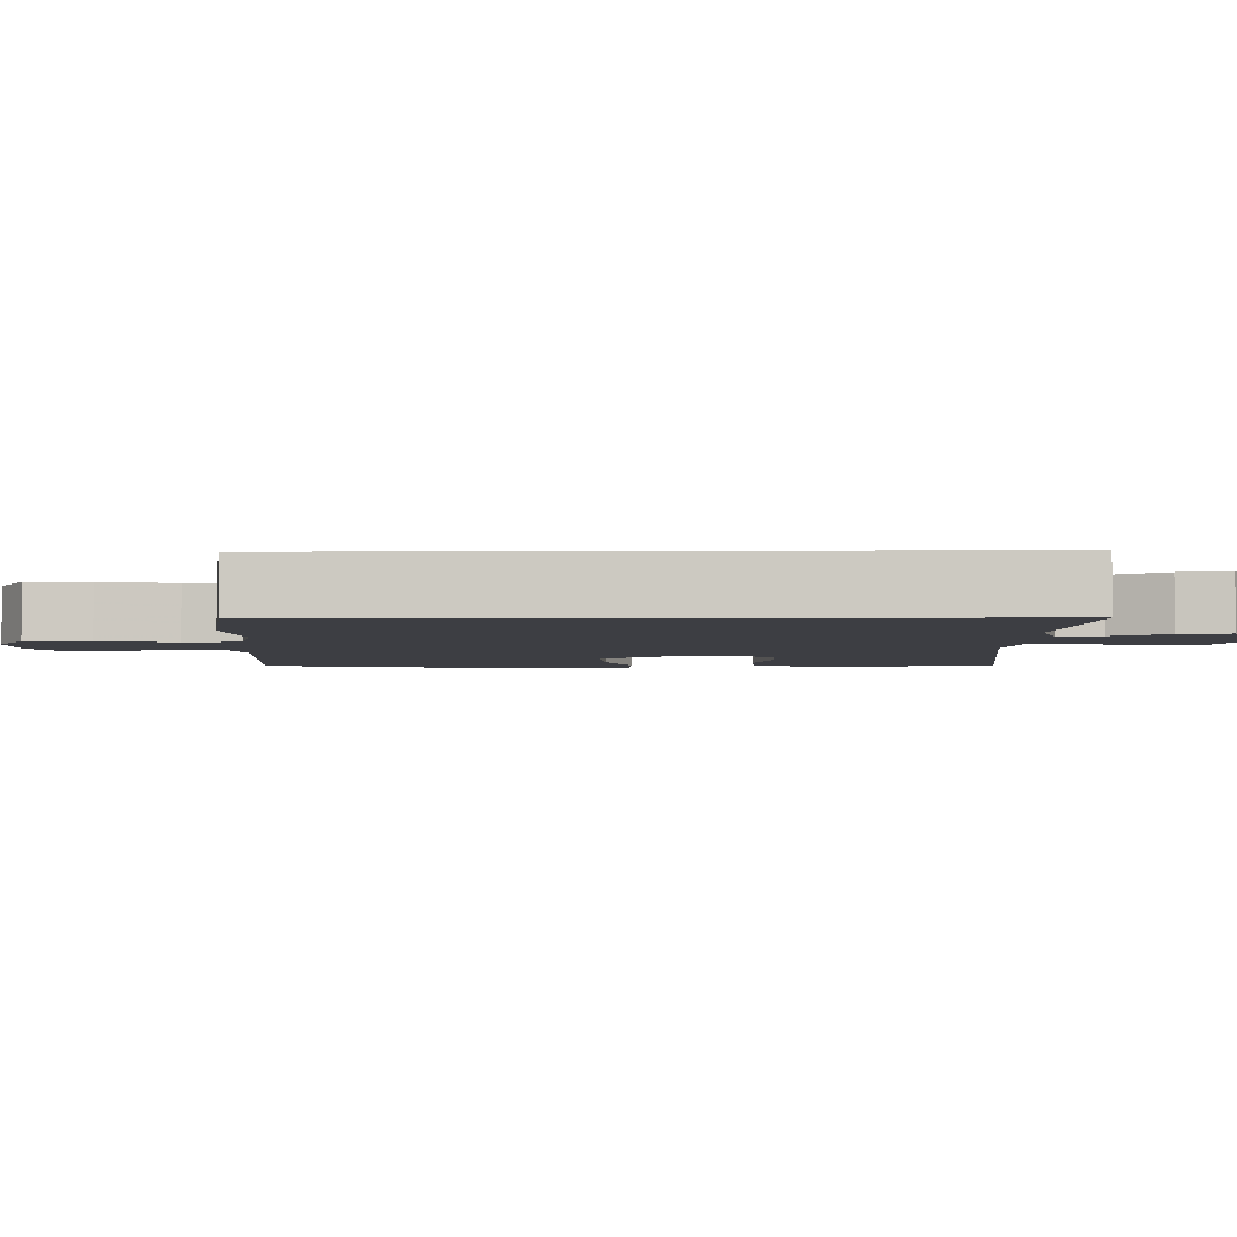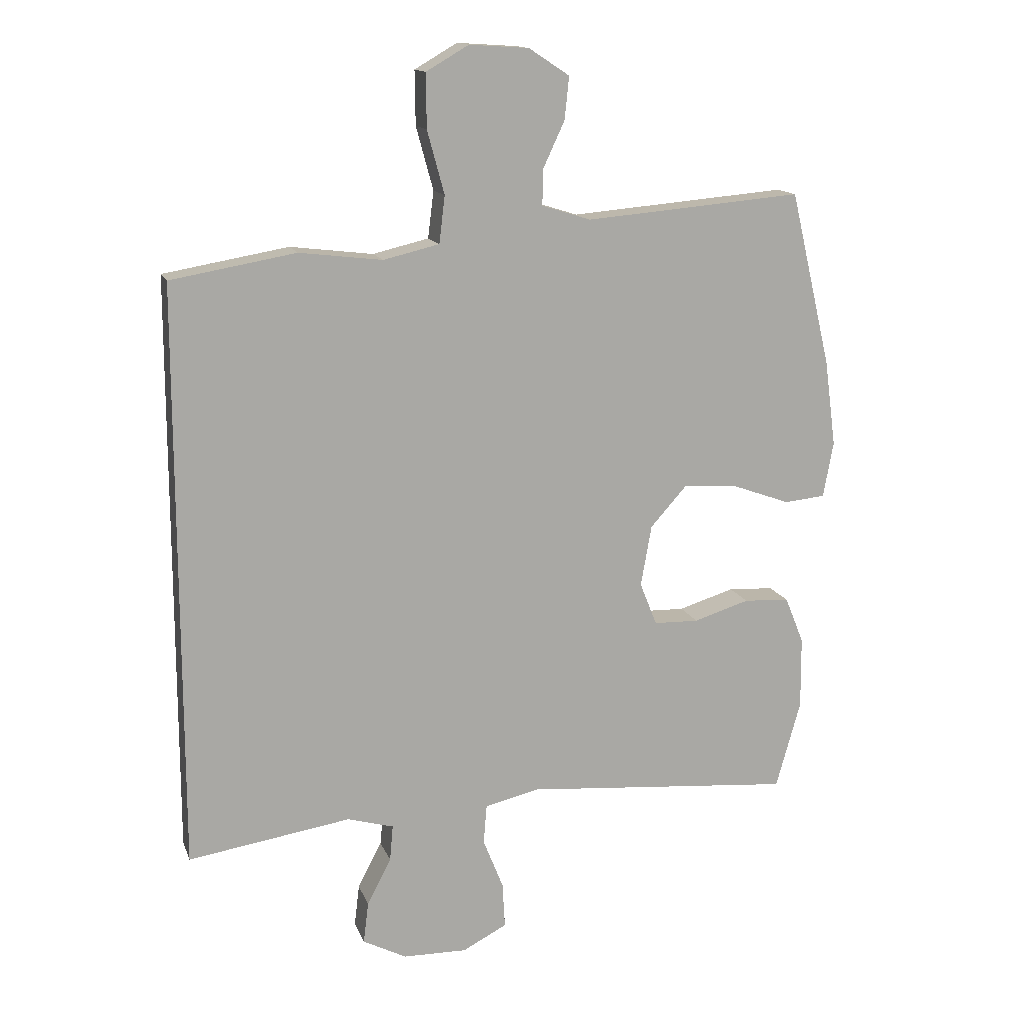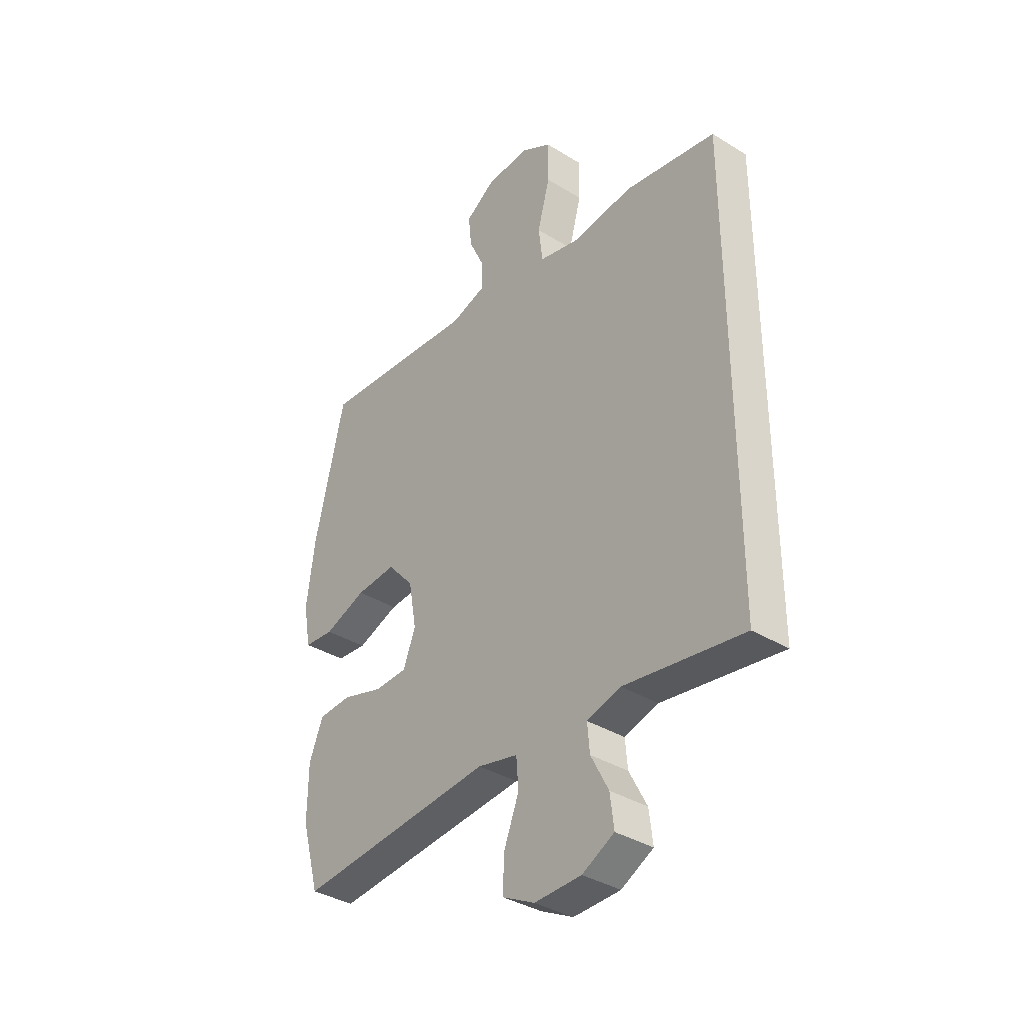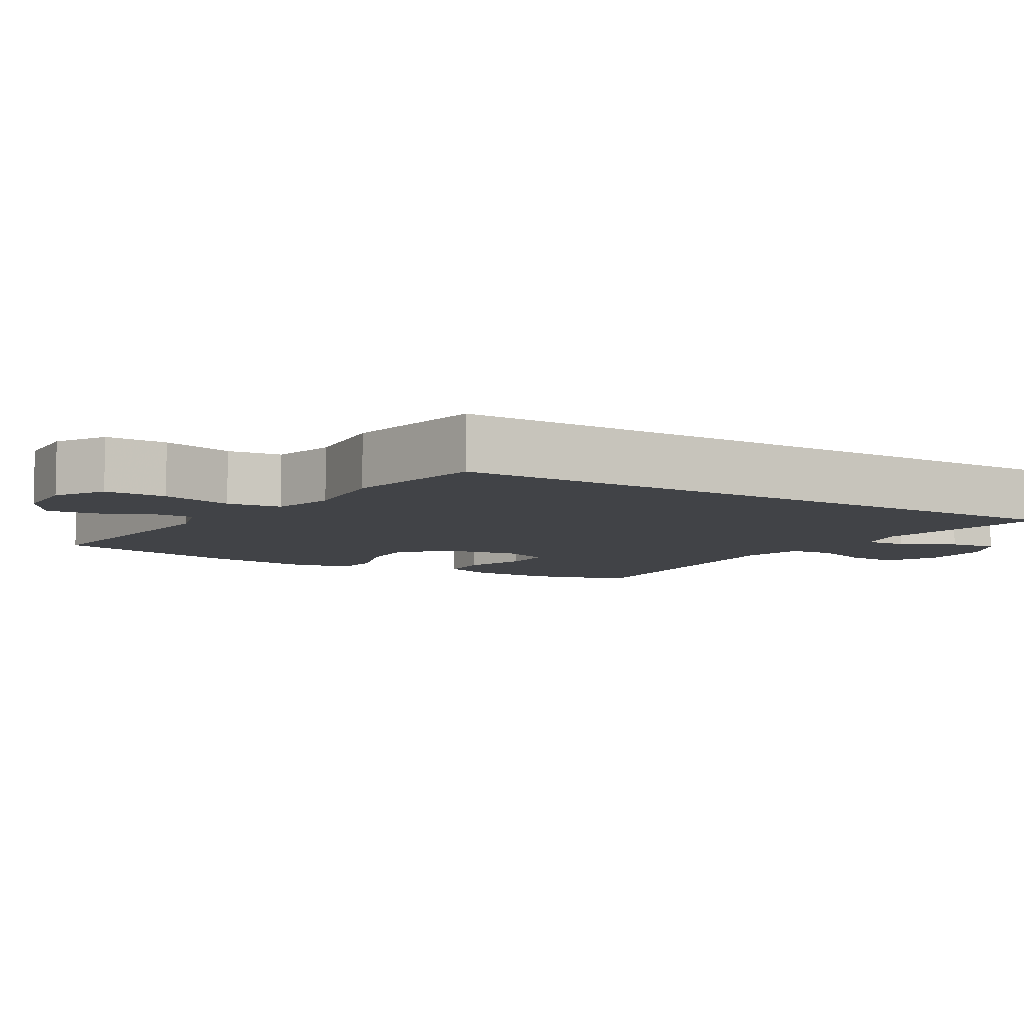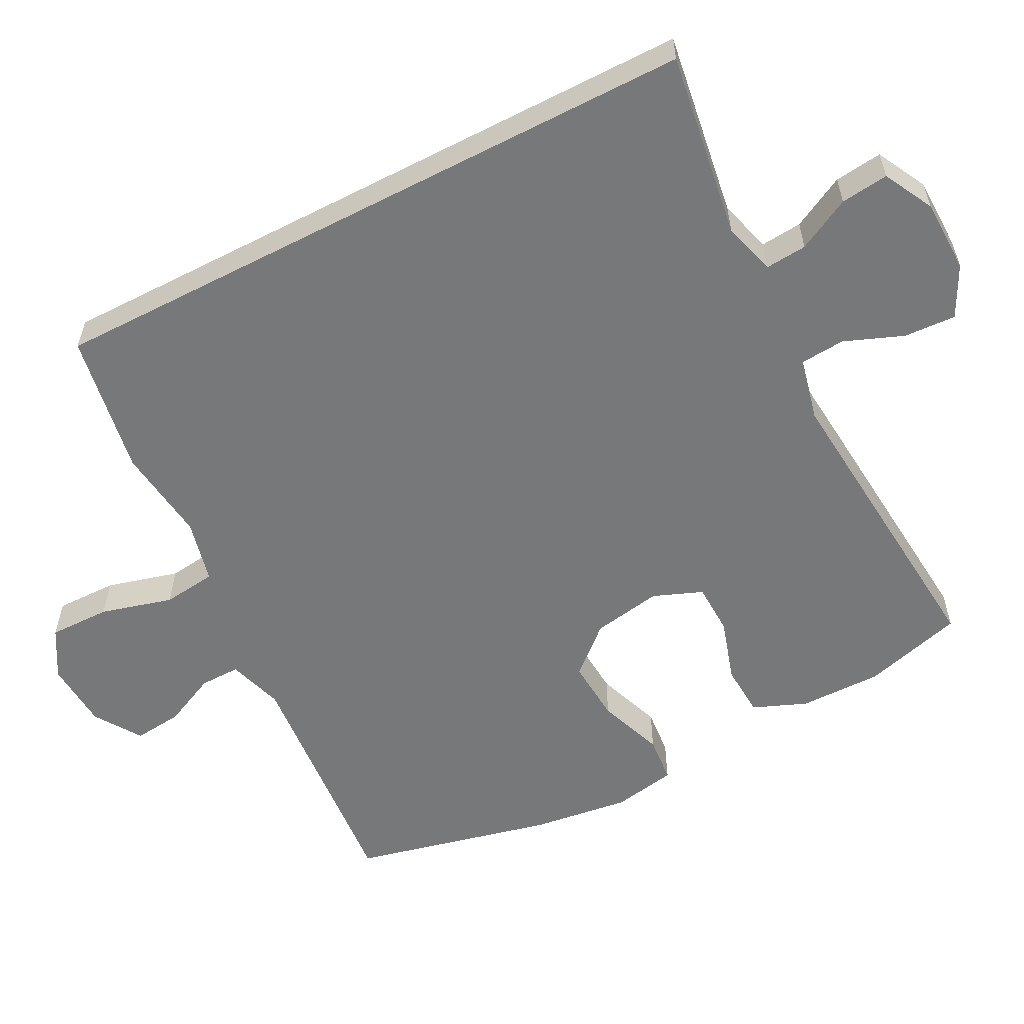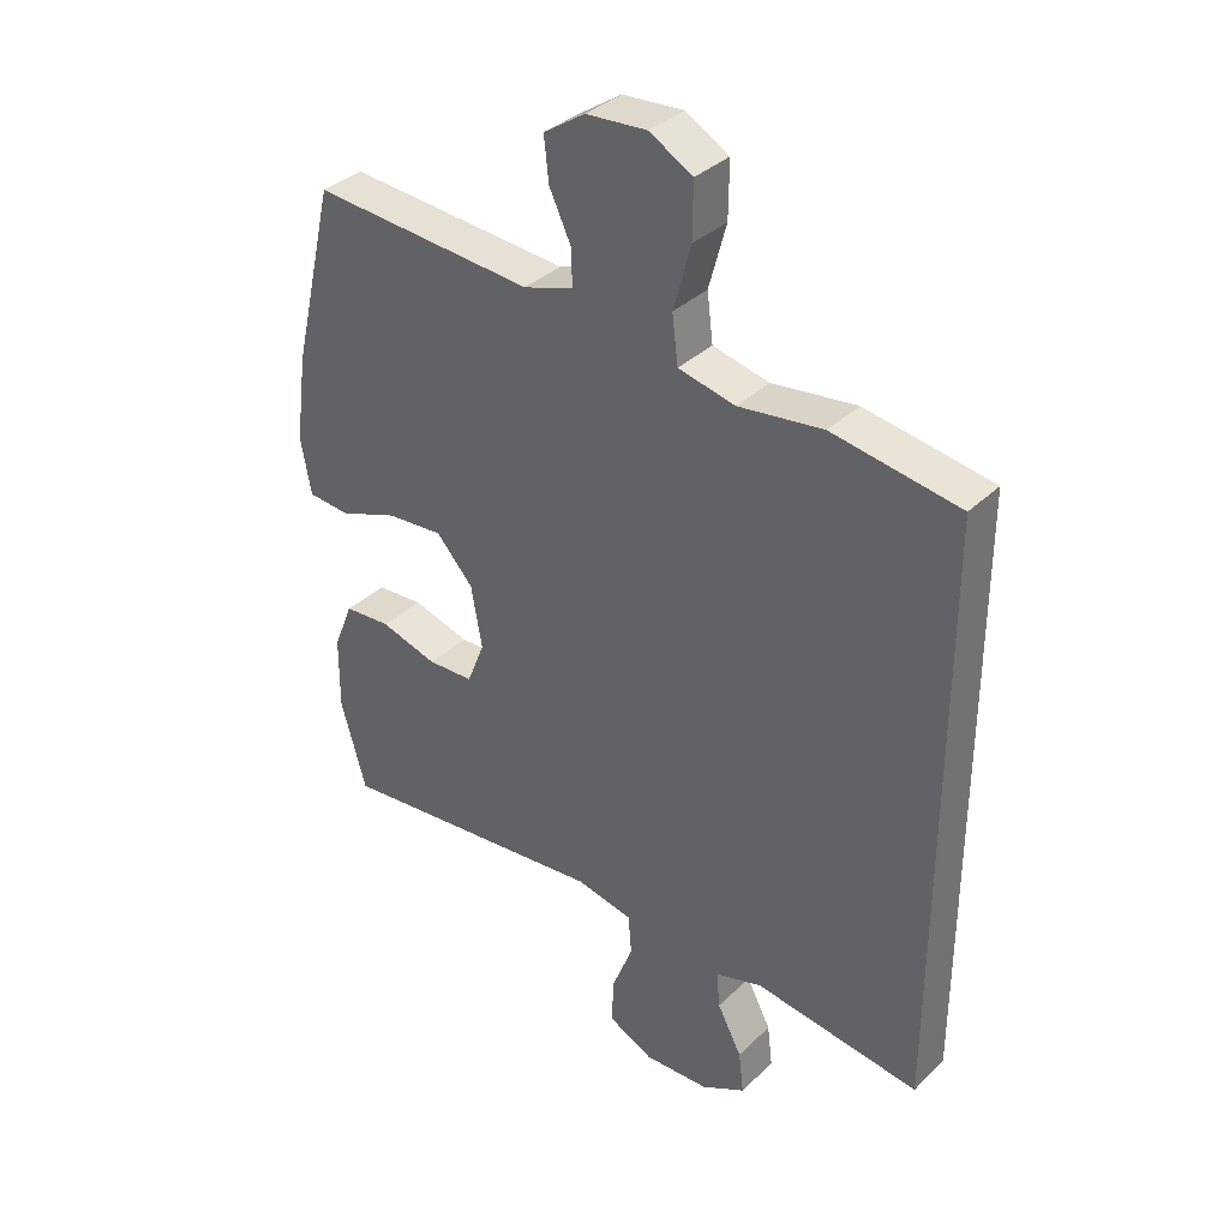
<metadata>
{"format":"obj","ext":"obj","renderer":"f3d","projection":"perspective","resolution":1024,"background":"white","views":[{"elev":-3.7,"azim":91.4,"up":"+Y"},{"elev":14.4,"azim":163.8,"up":"+Z"},{"elev":-36.5,"azim":51.3,"up":"+Z"},{"elev":-7.1,"azim":58.2,"up":"+Y"},{"elev":-57.4,"azim":117.4,"up":"+Y"},{"elev":35.2,"azim":38.6,"up":"+Z"}]}
</metadata>
<code>
v 0.5 0.07 -0.518
v 0.243 0.07 -0.479
v 0.17 0.07 -0.5
v 0.175 0.07 -0.557
v 0.213 0.07 -0.63
v 0.221 0.07 -0.696
v 0.152 0.07 -0.732
v 0.051 0.07 -0.734
v -0.019 0.07 -0.698
v -0.015 0.07 -0.626
v 0.017 0.07 -0.545
v 0.012 0.07 -0.483
v -0.075 0.07 -0.463
v -0.5 0.07 -0.5
v -0.539 0.07 -0.361
v -0.538 0.07 -0.247
v -0.508 0.07 -0.173
v -0.436 0.07 -0.169
v -0.348 0.07 -0.196
v -0.277 0.07 -0.194
v -0.25 0.07 -0.126
v -0.267 0.07 -0.03
v -0.324 0.07 0.034
v -0.411 0.07 0.028
v -0.502 0.07 -0.005
v -0.567 0.07 0.001
v -0.583 0.07 0.089
v -0.565 0.07 0.224
v -0.5 0.07 0.5
v -0.157 0.07 0.471
v -0.08 0.07 0.495
v -0.081 0.07 0.551
v -0.115 0.07 0.624
v -0.122 0.07 0.691
v -0.058 0.07 0.733
v 0.036 0.07 0.739
v 0.103 0.07 0.7
v 0.102 0.07 0.615
v 0.075 0.07 0.516
v 0.084 0.07 0.442
v 0.172 0.07 0.421
v 0.303 0.07 0.437
v 0.5 0.07 0.403
v 0.5 0 -0.518
v 0.243 0 -0.479
v 0.17 0 -0.5
v 0.175 0 -0.557
v 0.213 0 -0.63
v 0.221 0 -0.696
v 0.152 0 -0.732
v 0.051 0 -0.734
v -0.019 0 -0.698
v -0.015 0 -0.626
v 0.017 0 -0.545
v 0.012 0 -0.483
v -0.075 0 -0.463
v -0.5 0 -0.5
v -0.539 0 -0.361
v -0.538 0 -0.247
v -0.508 0 -0.173
v -0.436 0 -0.169
v -0.348 0 -0.196
v -0.277 0 -0.194
v -0.25 0 -0.126
v -0.267 0 -0.03
v -0.324 0 0.034
v -0.411 0 0.028
v -0.502 0 -0.005
v -0.567 0 0.001
v -0.583 0 0.089
v -0.565 0 0.224
v -0.5 0 0.5
v -0.157 0 0.471
v -0.08 0 0.495
v -0.081 0 0.551
v -0.115 0 0.624
v -0.122 0 0.691
v -0.058 0 0.733
v 0.036 0 0.739
v 0.103 0 0.7
v 0.102 0 0.615
v 0.075 0 0.516
v 0.084 0 0.442
v 0.172 0 0.421
v 0.303 0 0.437
v 0.5 0 0.403
f 41 42 43 1
f 40 41 1 2
f 36 37 38 39
f 36 39 40
f 35 36 40
f 32 33 34 35
f 31 32 35 40
f 30 31 40 2
f 24 25 26 27
f 23 24 27 28
f 16 17 18 19
f 16 19 20
f 13 14 15 16
f 12 13 16 20
f 8 9 10 11
f 8 11 12
f 7 8 12
f 4 5 6 7
f 3 4 7 12
f 23 28 29 30
f 22 23 30 2
f 21 22 2 3
f 3 12 20 21
f 44 86 85 84
f 45 44 84 83
f 82 81 80 79
f 83 82 79
f 83 79 78
f 78 77 76 75
f 83 78 75 74
f 45 83 74 73
f 70 69 68 67
f 71 70 67 66
f 62 61 60 59
f 63 62 59
f 59 58 57 56
f 63 59 56 55
f 54 53 52 51
f 55 54 51
f 55 51 50
f 50 49 48 47
f 55 50 47 46
f 73 72 71 66
f 45 73 66 65
f 46 45 65 64
f 64 63 55 46
f 1 44 45 2
f 2 45 46 3
f 3 46 47 4
f 4 47 48 5
f 5 48 49 6
f 6 49 50 7
f 7 50 51 8
f 8 51 52 9
f 9 52 53 10
f 10 53 54 11
f 11 54 55 12
f 12 55 56 13
f 13 56 57 14
f 14 57 58 15
f 15 58 59 16
f 16 59 60 17
f 17 60 61 18
f 18 61 62 19
f 19 62 63 20
f 20 63 64 21
f 21 64 65 22
f 22 65 66 23
f 23 66 67 24
f 24 67 68 25
f 25 68 69 26
f 26 69 70 27
f 27 70 71 28
f 28 71 72 29
f 29 72 73 30
f 30 73 74 31
f 31 74 75 32
f 32 75 76 33
f 33 76 77 34
f 34 77 78 35
f 35 78 79 36
f 36 79 80 37
f 37 80 81 38
f 38 81 82 39
f 39 82 83 40
f 40 83 84 41
f 41 84 85 42
f 42 85 86 43
f 43 86 44 1

</code>
